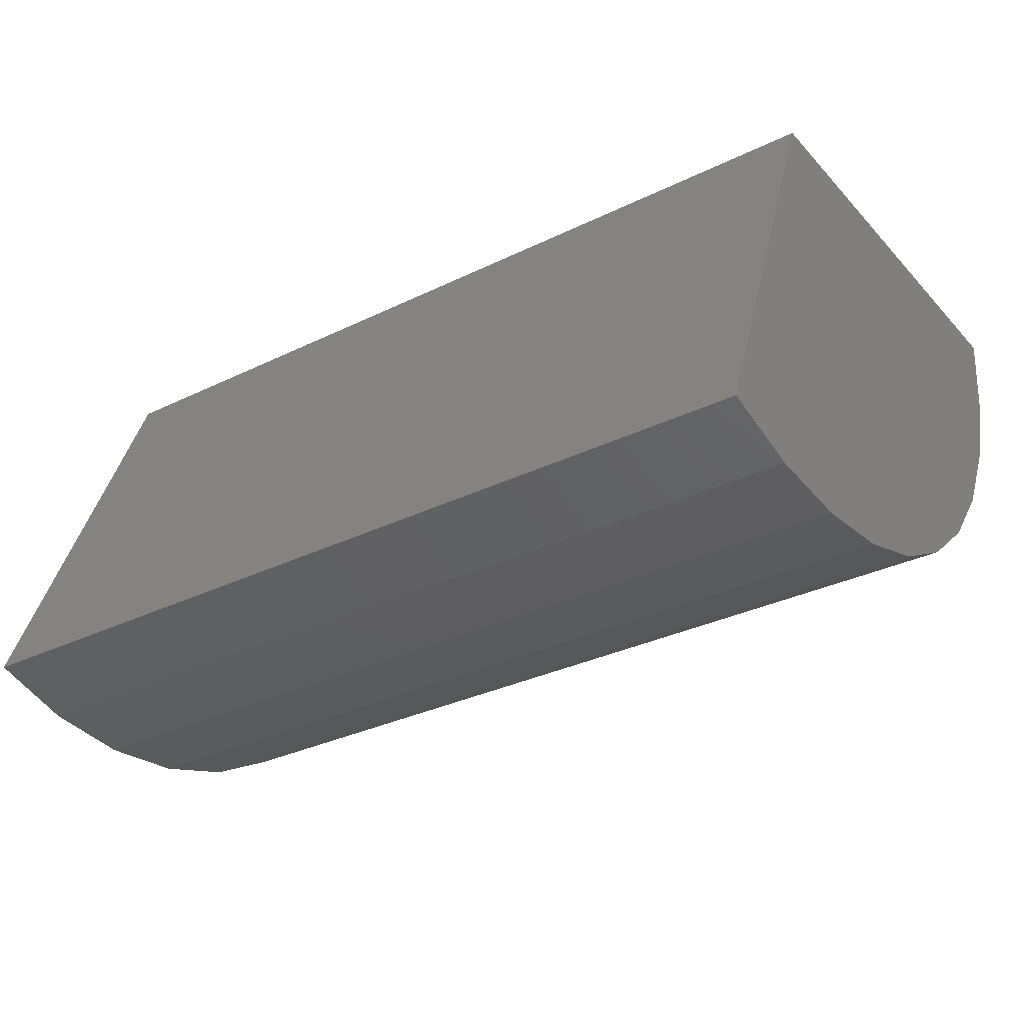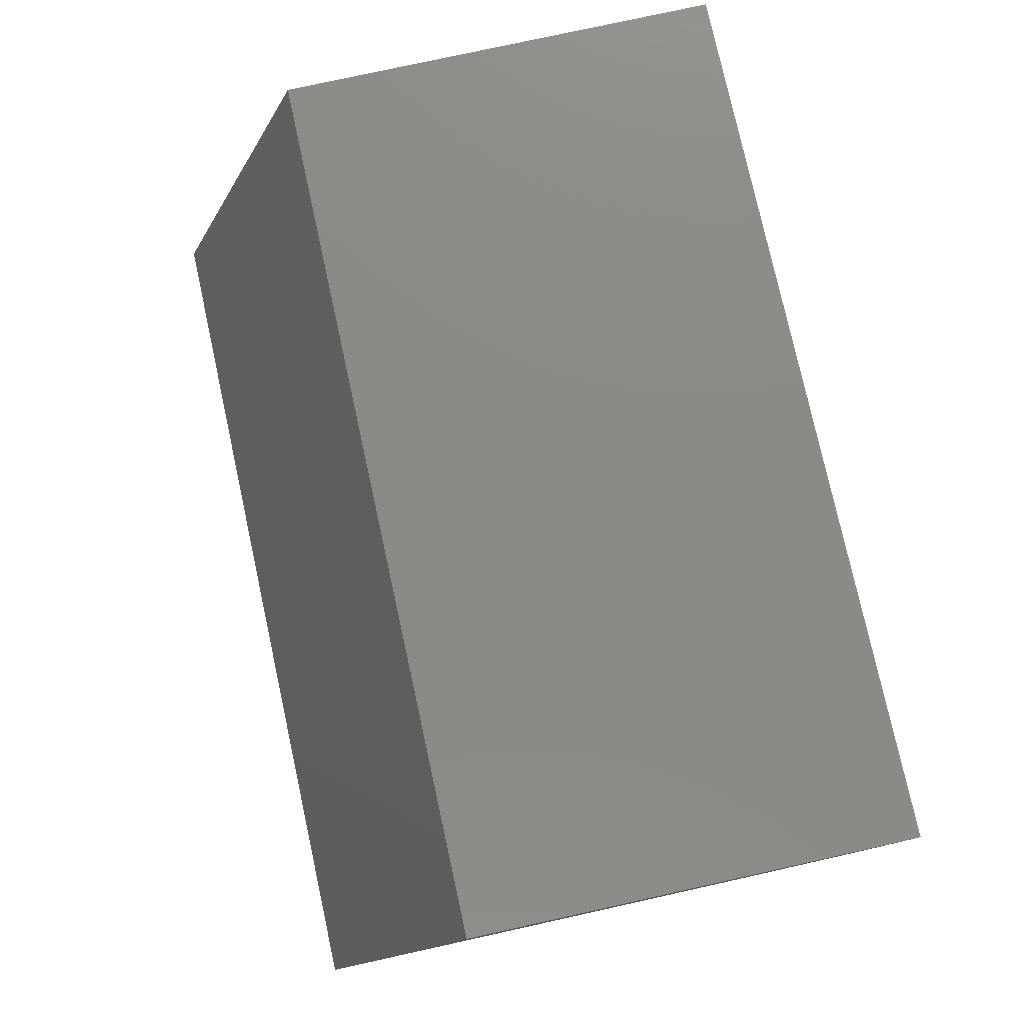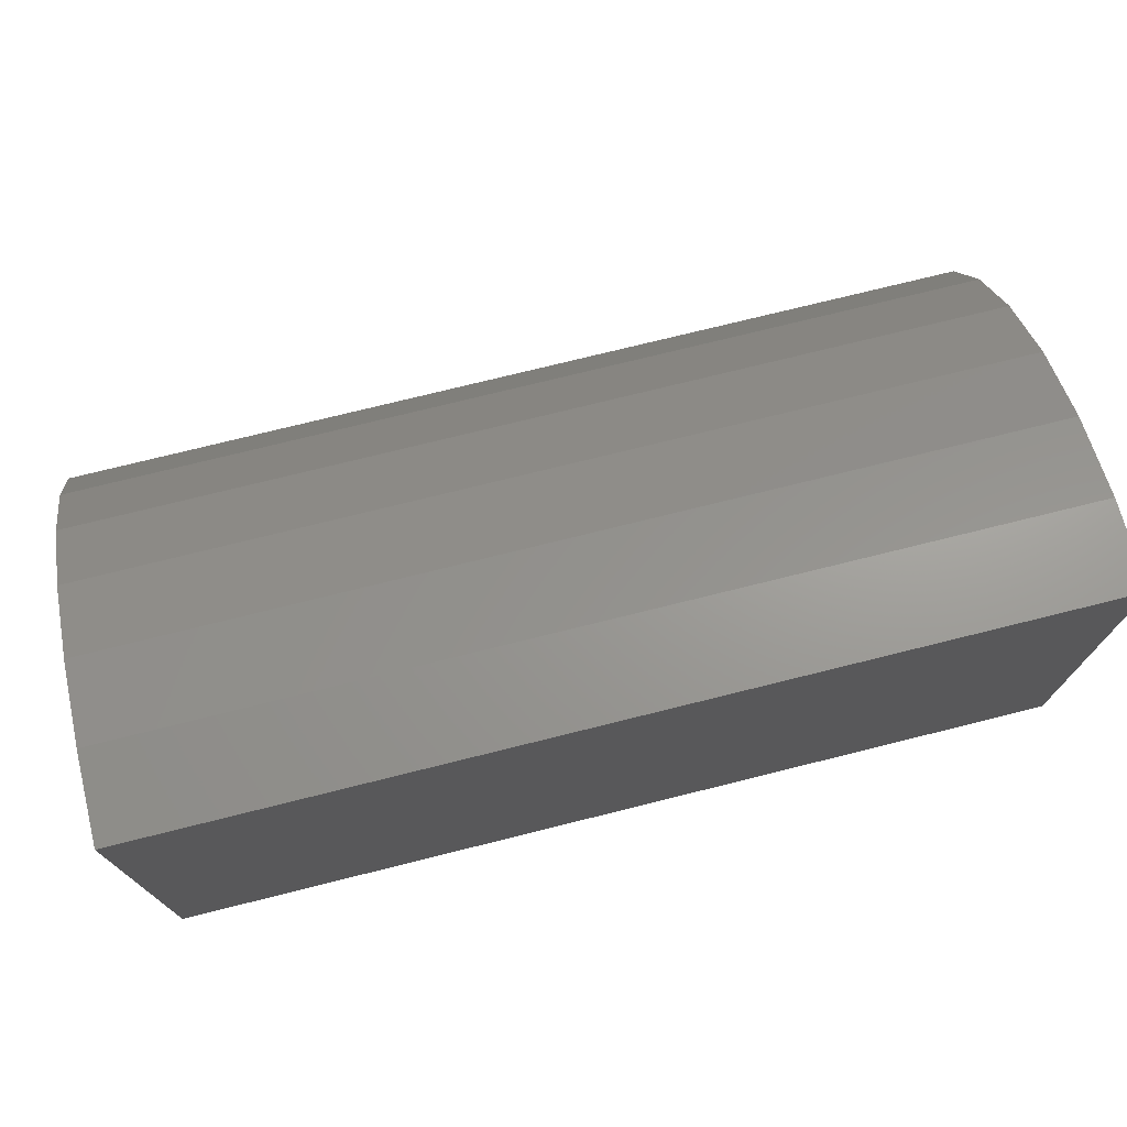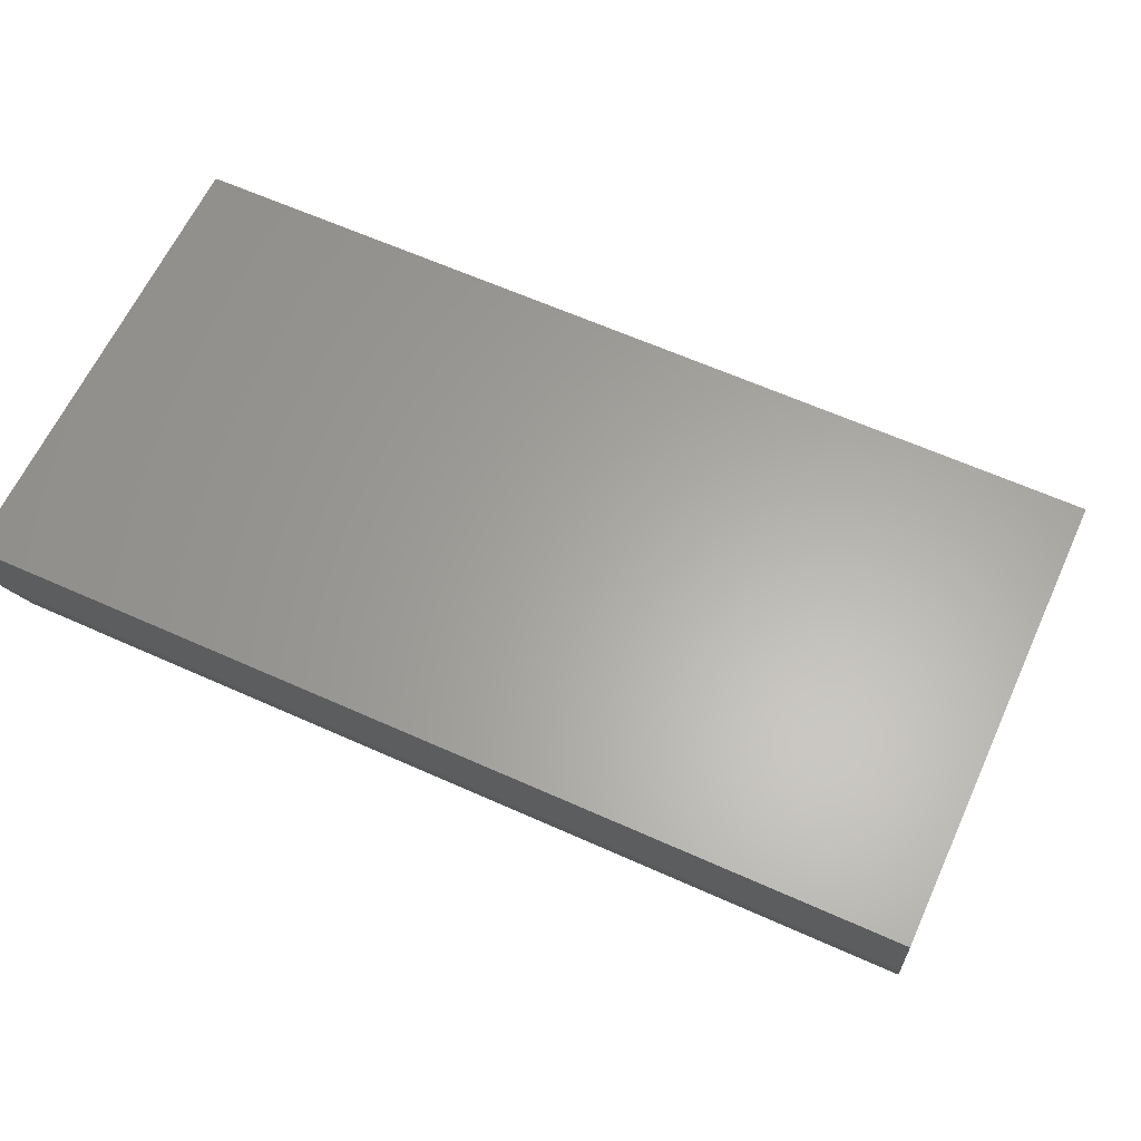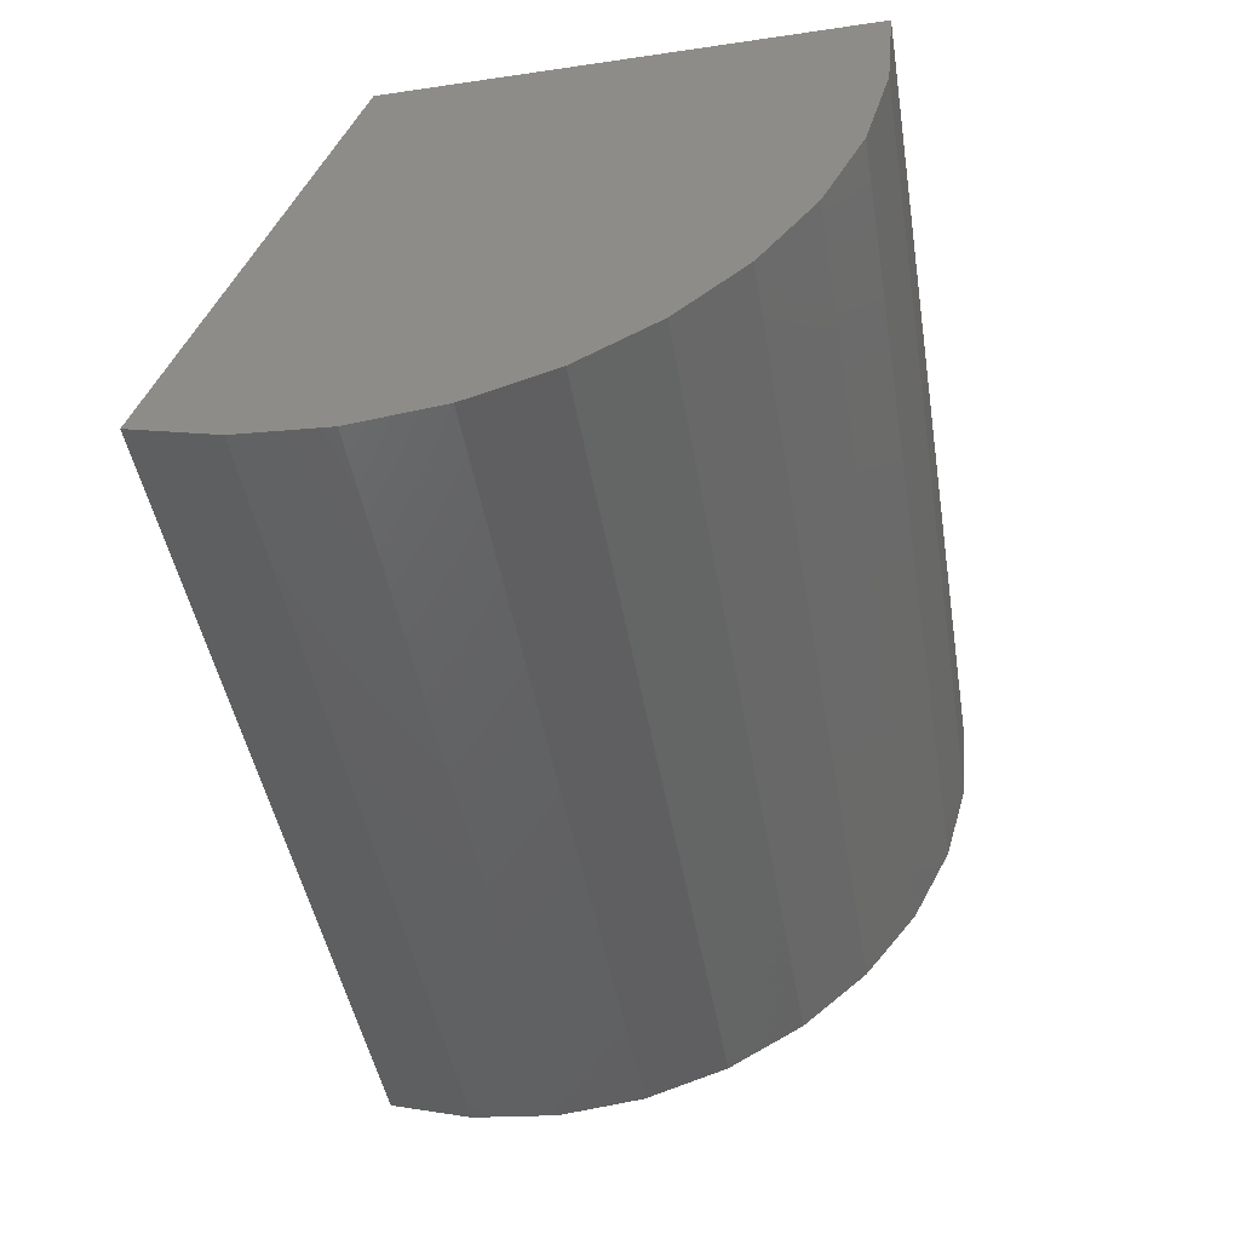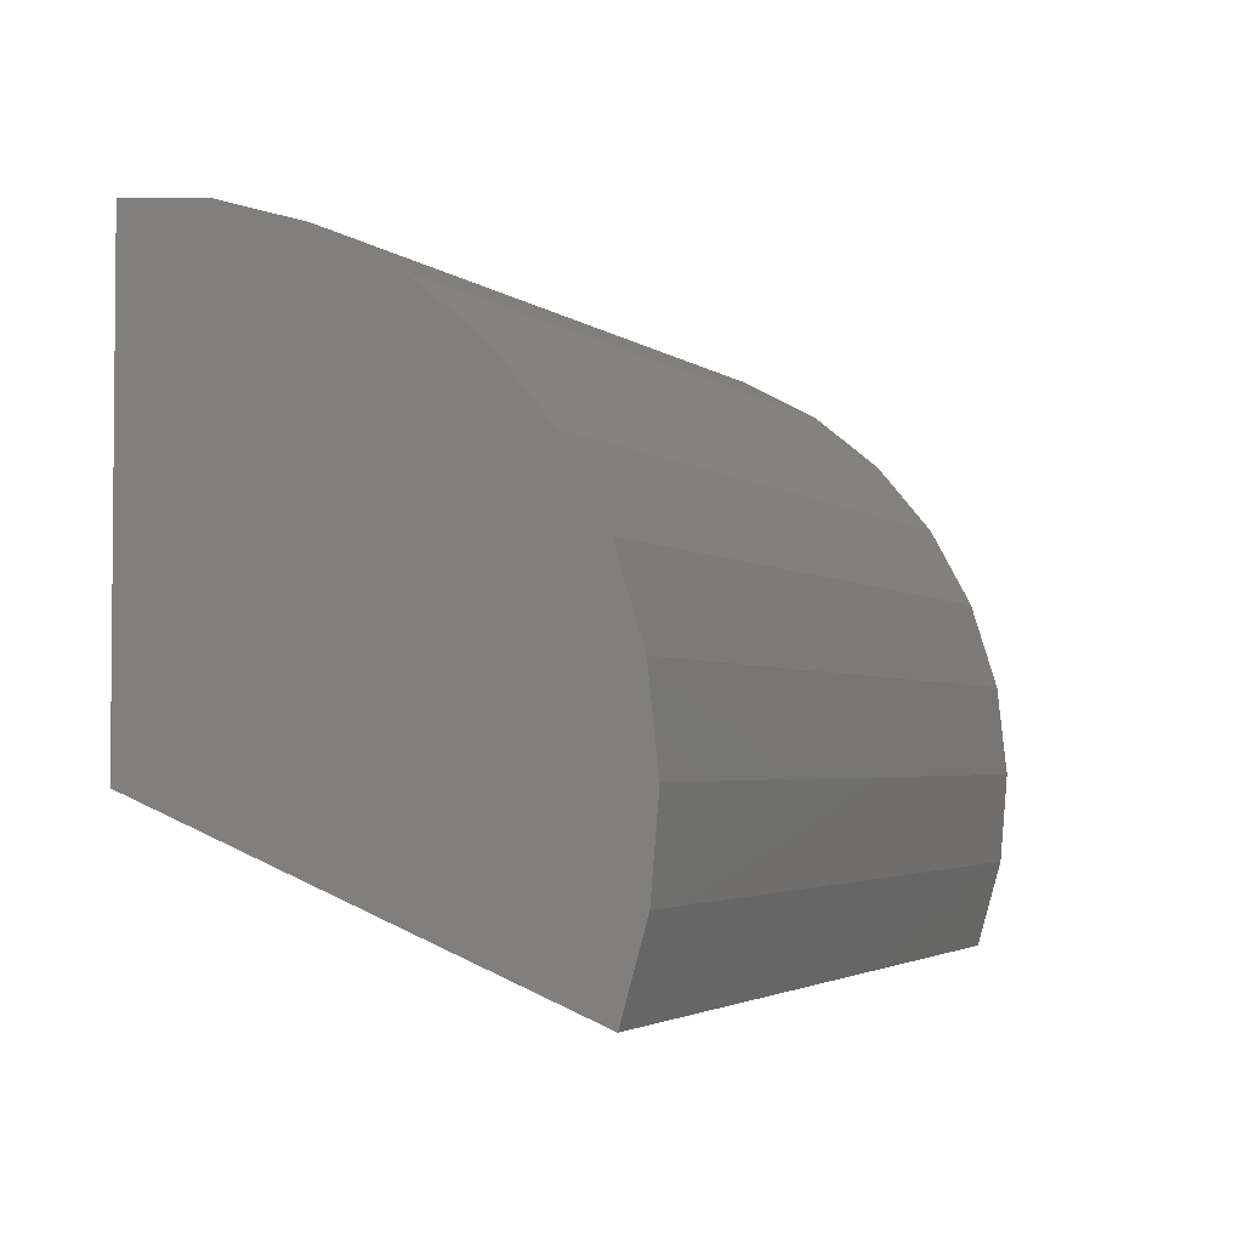
<metadata>
{"format":"stl","ext":"stl","renderer":"f3d","projection":"perspective","resolution":1024,"background":"white","views":[{"elev":-31.5,"azim":-145.3,"up":"+Y"},{"elev":78.2,"azim":-102.4,"up":"+Y"},{"elev":74.3,"azim":166.0,"up":"+Z"},{"elev":62.5,"azim":24.5,"up":"+Y"},{"elev":-45.9,"azim":-80.5,"up":"+Y"},{"elev":-3.0,"azim":-66.2,"up":"+Z"}]}
</metadata>
<code>
# stl→obj: 24 verts, 44 faces
v 0 0 -0.01562
v 0.03906 -1.452e-34 -0.01562
v -1.188e-18 -0.01836 -0.02287
v 0.03906 -0.01836 -0.02287
v 1.209e-18 1.198e-18 0.004112
v 0.03906 1.198e-18 0.004112
v -2.007e-18 -0.01088 0.0008411
v -1.848e-18 -0.007491 0.002635
v -2.222e-18 -0.01386 -0.001575
v -3.785e-18 -0.01941 -0.01918
v -3.446e-18 -0.01974 -0.01536
v -3.107e-18 -0.01931 -0.01155
v -2.782e-18 -0.01816 -0.007887
v -2.483e-18 -0.01632 -0.004521
v -1.75e-18 -0.003818 0.003739
v 0.03906 -0.01941 -0.01918
v 0.03906 -0.01974 -0.01536
v 0.03906 -0.01931 -0.01155
v 0.03906 -0.01816 -0.007887
v 0.03906 -0.01632 -0.004521
v 0.03906 -0.01386 -0.001575
v 0.03906 -0.01088 0.0008411
v 0.03906 -0.007491 0.002635
v 0.03906 -0.003818 0.003739
f 1 2 3
f 3 2 4
f 1 5 2
f 2 5 6
f 7 8 9
f 1 3 10
f 1 10 11
f 1 11 5
f 5 11 12
f 5 12 13
f 5 13 14
f 5 14 9
f 5 9 8
f 5 8 15
f 3 4 10
f 10 4 16
f 10 16 11
f 11 16 17
f 11 17 12
f 12 17 18
f 12 18 13
f 13 18 19
f 13 19 14
f 14 19 20
f 14 20 9
f 9 20 21
f 9 21 7
f 7 21 22
f 7 22 8
f 8 22 23
f 8 23 15
f 15 23 24
f 15 24 5
f 5 24 6
f 2 16 4
f 2 17 16
f 21 23 22
f 6 24 23
f 6 23 21
f 6 21 20
f 6 20 19
f 6 19 18
f 6 18 17
f 6 17 2

</code>
